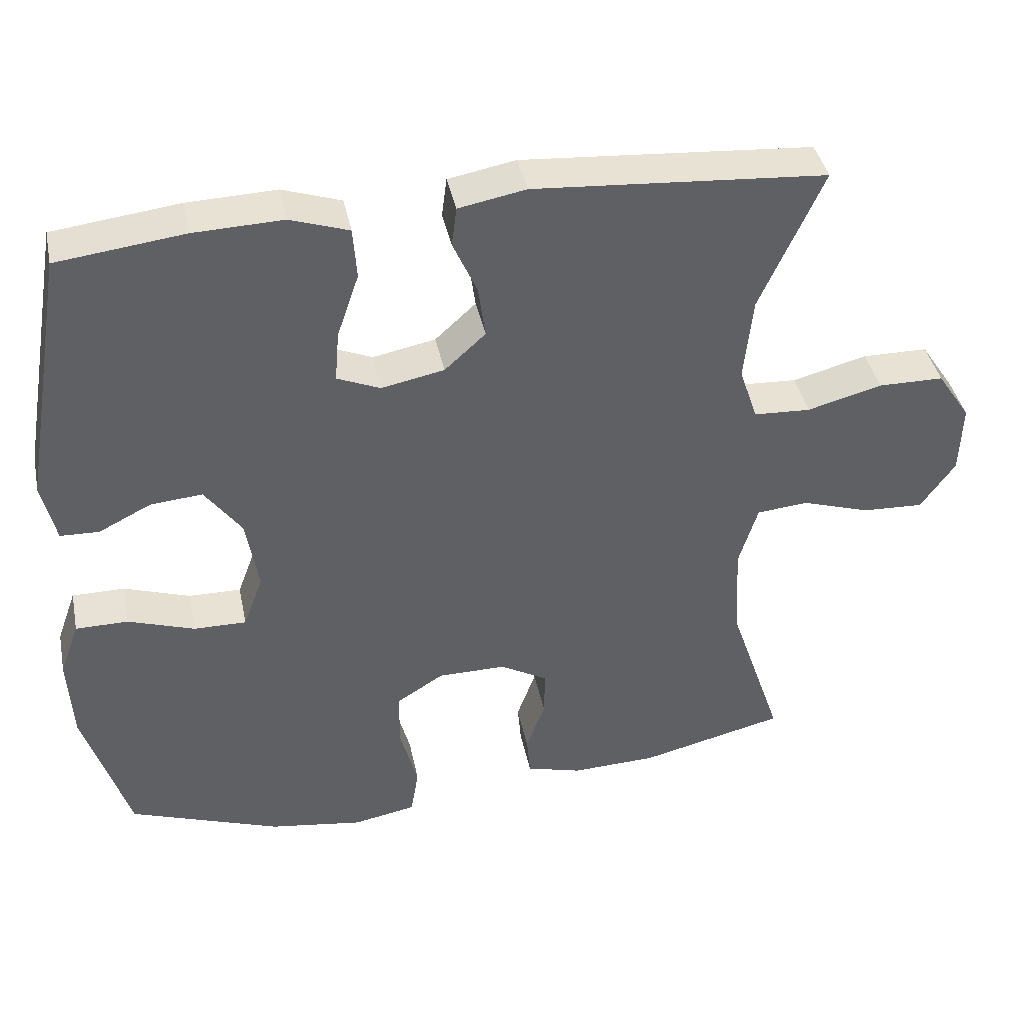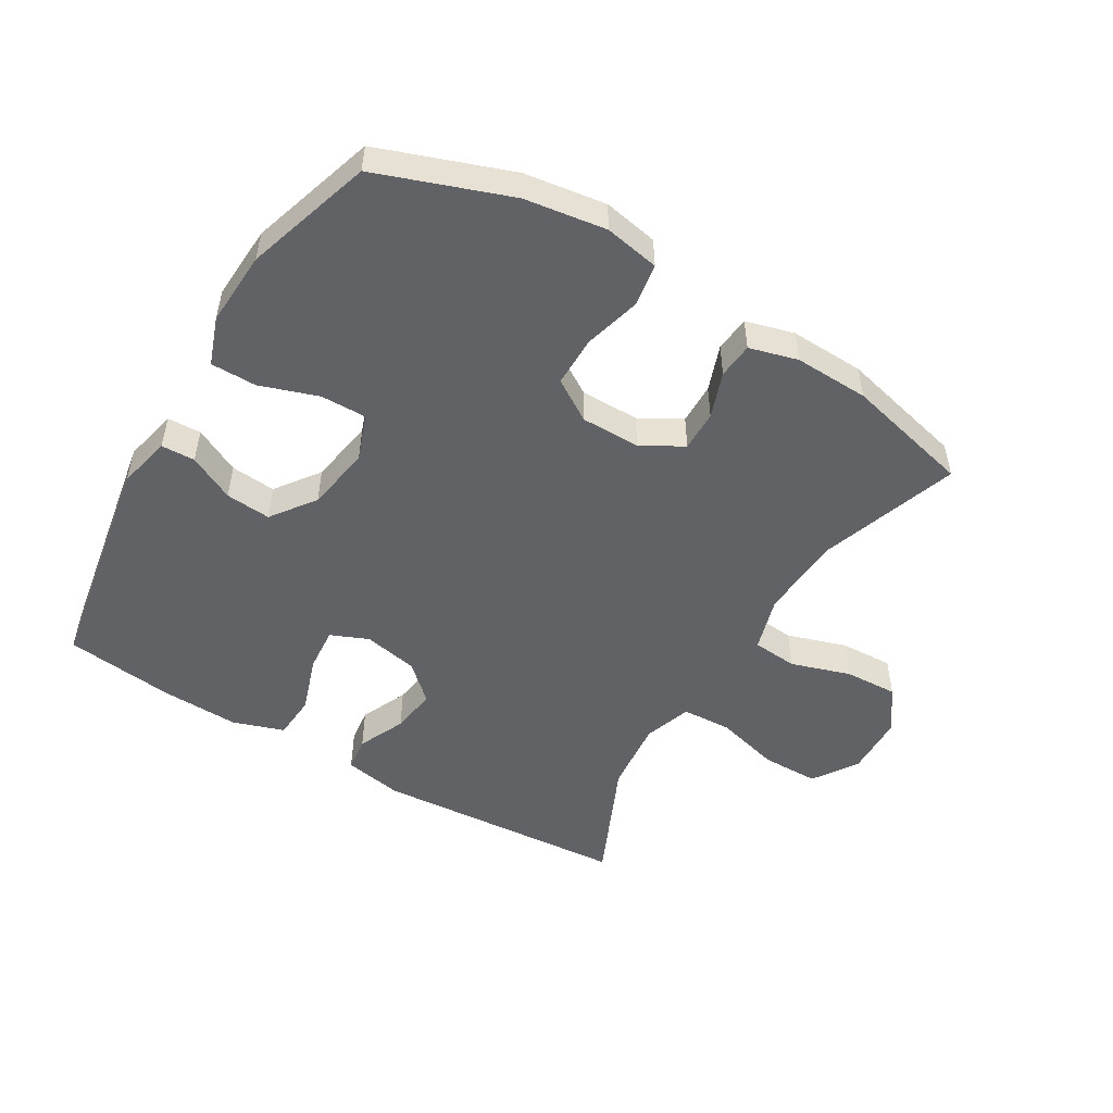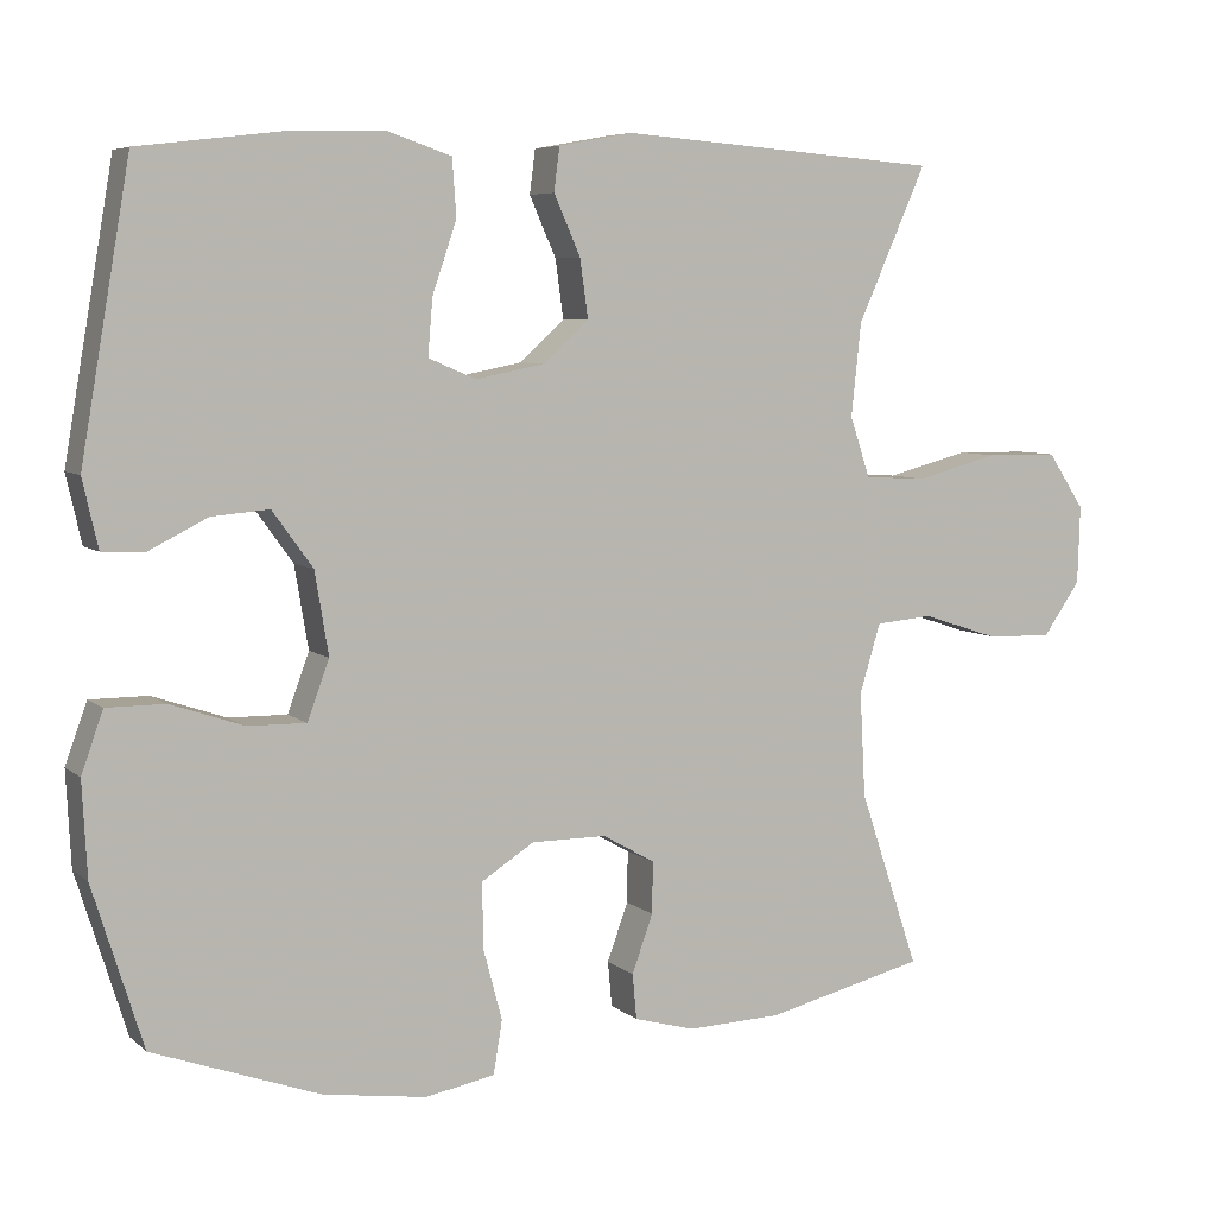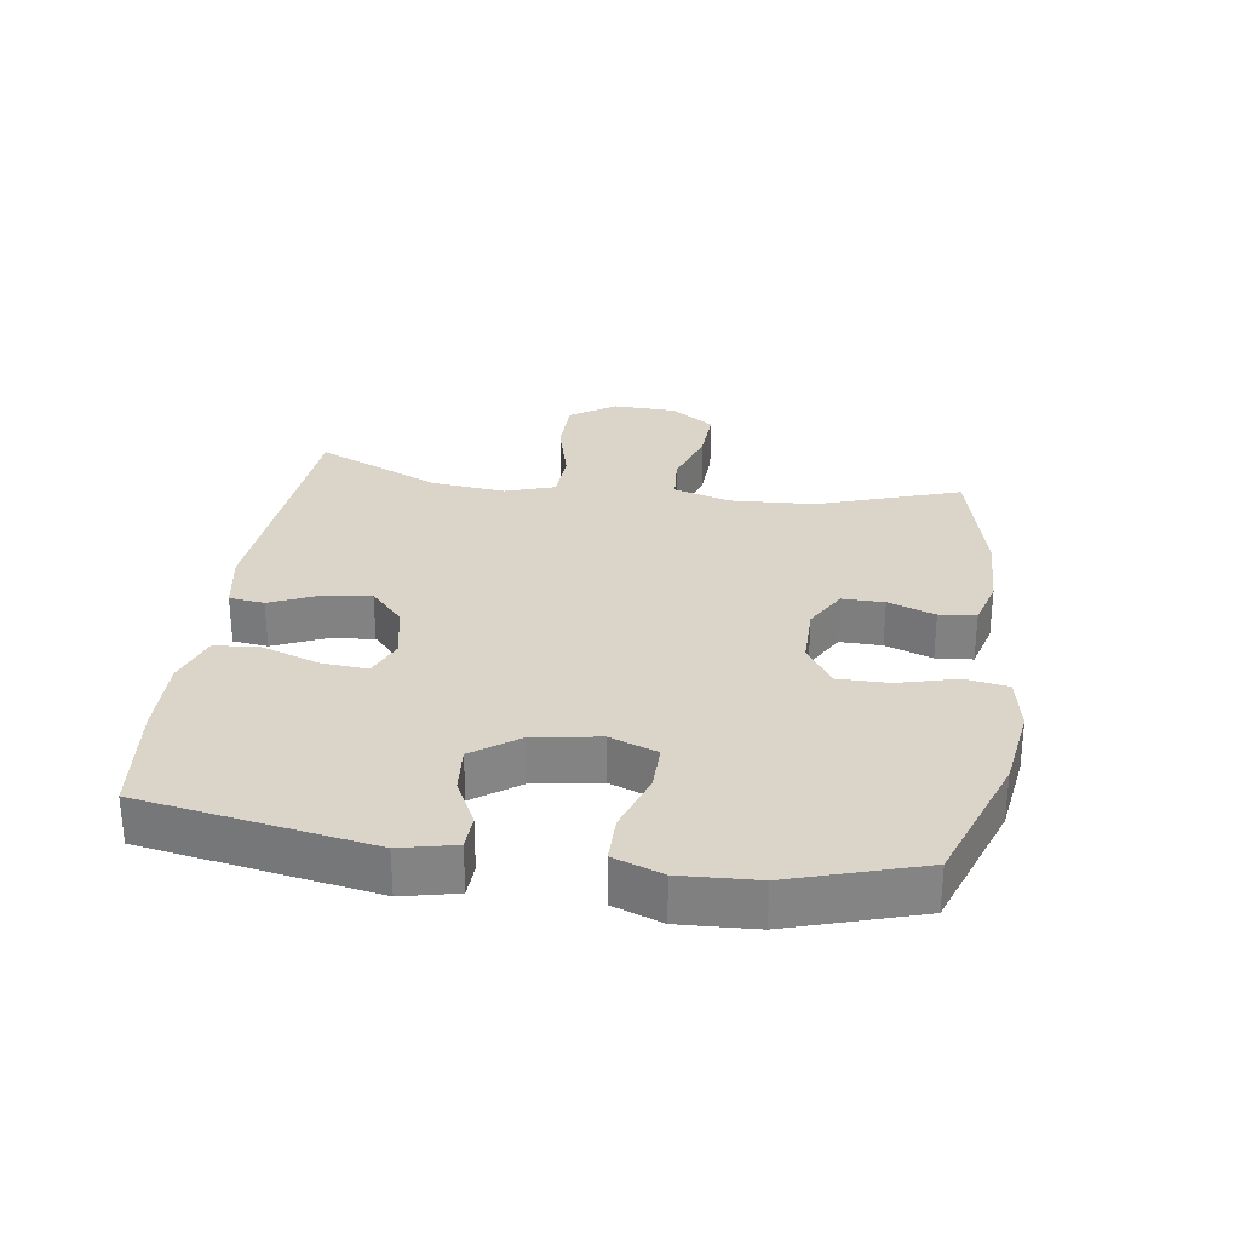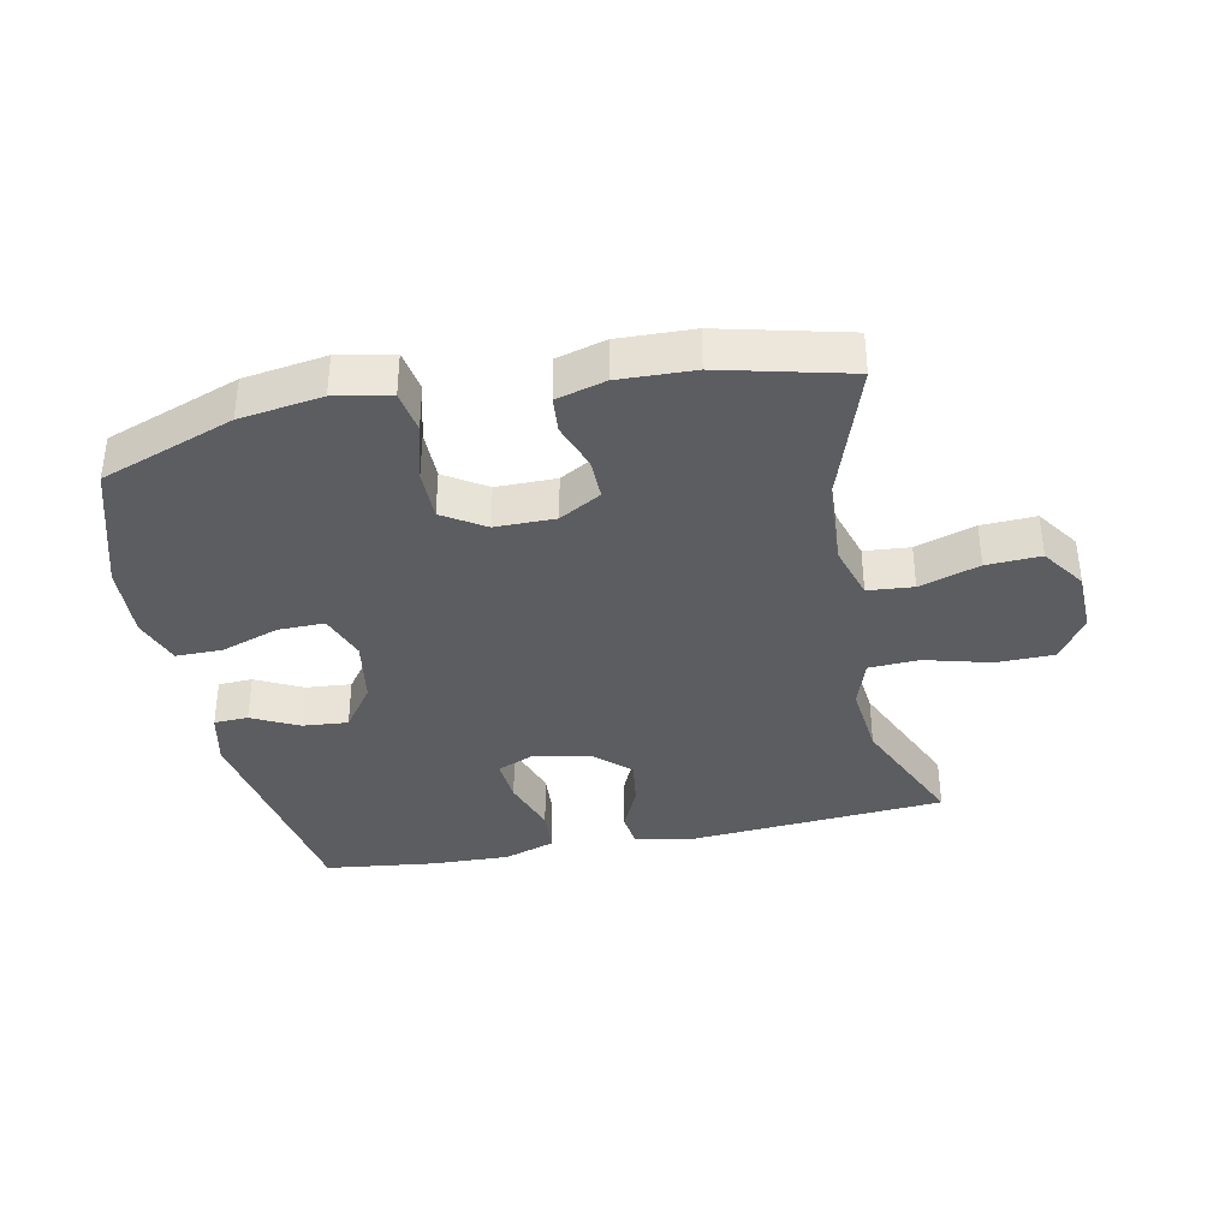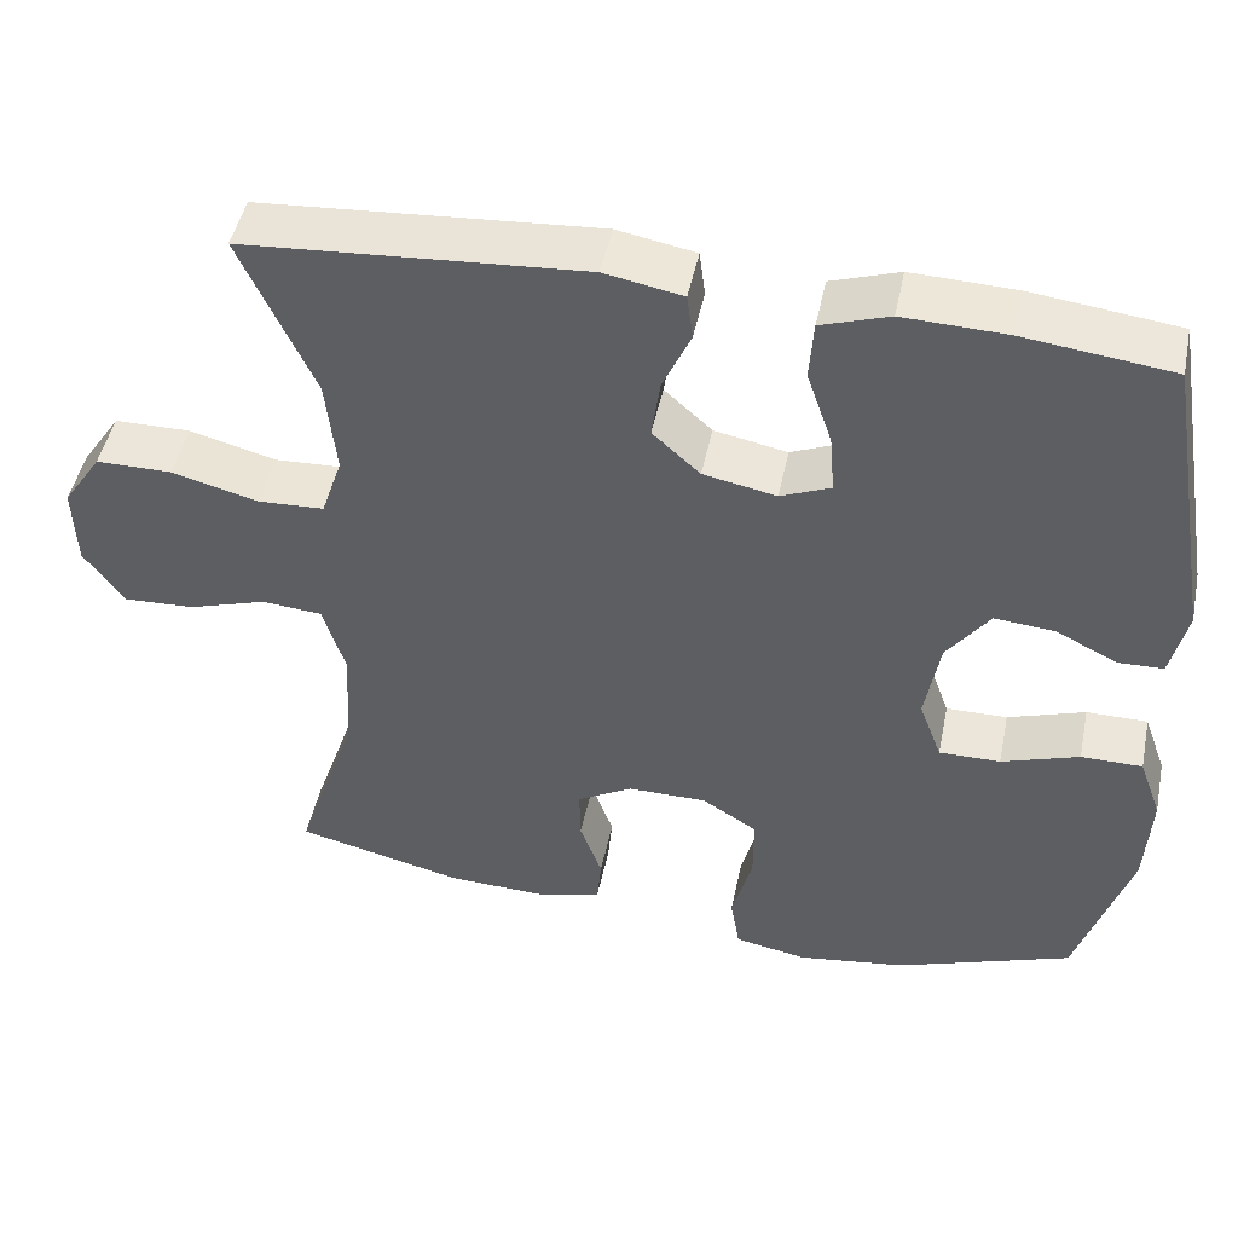
<metadata>
{"format":"obj","ext":"obj","renderer":"f3d","projection":"perspective","resolution":1024,"background":"white","views":[{"elev":40.5,"azim":168.4,"up":"+Z"},{"elev":-50.6,"azim":149.1,"up":"+Y"},{"elev":6.3,"azim":154.7,"up":"+Z"},{"elev":29.1,"azim":98.3,"up":"+Y"},{"elev":-37.0,"azim":-168.5,"up":"+Y"},{"elev":47.6,"azim":11.7,"up":"+Z"}]}
</metadata>
<code>
v 0.5 0.07 0.5
v 0.561 0.07 0.147
v 0.542 0.07 0.063
v 0.489 0.07 0.061
v 0.417 0.07 0.097
v 0.346 0.07 0.103
v 0.296 0.07 0.034
v 0.279 0.07 -0.068
v 0.306 0.07 -0.141
v 0.378 0.07 -0.14
v 0.469 0.07 -0.109
v 0.541 0.07 -0.109
v 0.568 0.07 -0.184
v 0.562 0.07 -0.301
v 0.5 0.07 -0.5
v 0.293 0.07 -0.575
v 0.165 0.07 -0.594
v 0.079 0.07 -0.578
v 0.068 0.07 -0.512
v 0.092 0.07 -0.422
v 0.092 0.07 -0.343
v 0.027 0.07 -0.302
v -0.066 0.07 -0.302
v -0.131 0.07 -0.339
v -0.13 0.07 -0.403
v -0.104 0.07 -0.475
v -0.109 0.07 -0.531
v -0.185 0.07 -0.552
v -0.302 0.07 -0.548
v -0.5 0.07 -0.5
v -0.426 0.07 -0.281
v -0.419 0.07 -0.151
v -0.445 0.07 -0.065
v -0.516 0.07 -0.059
v -0.609 0.07 -0.089
v -0.693 0.07 -0.093
v -0.74 0.07 -0.026
v -0.743 0.07 0.071
v -0.697 0.07 0.14
v -0.607 0.07 0.141
v -0.505 0.07 0.114
v -0.427 0.07 0.118
v -0.402 0.07 0.193
v -0.414 0.07 0.308
v -0.5 0.07 0.5
v -0.101 0.07 0.53
v -0.009 0.07 0.513
v -0.002 0.07 0.459
v -0.035 0.07 0.385
v -0.045 0.07 0.313
v 0.011 0.07 0.262
v 0.097 0.07 0.245
v 0.156 0.07 0.27
v 0.15 0.07 0.34
v 0.12 0.07 0.428
v 0.125 0.07 0.498
v 0.205 0.07 0.525
v 0.327 0.07 0.521
v 0.5 0 0.5
v 0.561 0 0.147
v 0.542 0 0.063
v 0.489 0 0.061
v 0.417 0 0.097
v 0.346 0 0.103
v 0.296 0 0.034
v 0.279 0 -0.068
v 0.306 0 -0.141
v 0.378 0 -0.14
v 0.469 0 -0.109
v 0.541 0 -0.109
v 0.568 0 -0.184
v 0.562 0 -0.301
v 0.5 0 -0.5
v 0.293 0 -0.575
v 0.165 0 -0.594
v 0.079 0 -0.578
v 0.068 0 -0.512
v 0.092 0 -0.422
v 0.092 0 -0.343
v 0.027 0 -0.302
v -0.066 0 -0.302
v -0.131 0 -0.339
v -0.13 0 -0.403
v -0.104 0 -0.475
v -0.109 0 -0.531
v -0.185 0 -0.552
v -0.302 0 -0.548
v -0.5 0 -0.5
v -0.426 0 -0.281
v -0.419 0 -0.151
v -0.445 0 -0.065
v -0.516 0 -0.059
v -0.609 0 -0.089
v -0.693 0 -0.093
v -0.74 0 -0.026
v -0.743 0 0.071
v -0.697 0 0.14
v -0.607 0 0.141
v -0.505 0 0.114
v -0.427 0 0.118
v -0.402 0 0.193
v -0.414 0 0.308
v -0.5 0 0.5
v -0.101 0 0.53
v -0.009 0 0.513
v -0.002 0 0.459
v -0.035 0 0.385
v -0.045 0 0.313
v 0.011 0 0.262
v 0.097 0 0.245
v 0.156 0 0.27
v 0.15 0 0.34
v 0.12 0 0.428
v 0.125 0 0.498
v 0.205 0 0.525
v 0.327 0 0.521
f 54 55 56 57
f 53 54 57 58
f 46 47 48 49
f 44 45 46 49
f 43 44 49 50
f 42 43 50 51
f 38 39 40 41
f 38 41 42
f 37 38 42
f 34 35 36 37
f 33 34 37 42
f 32 33 42 51
f 28 29 30 31
f 25 26 27 28
f 24 25 28 31
f 23 24 31 32
f 17 18 19 20
f 17 20 21
f 16 17 21
f 15 16 21
f 14 15 21 22
f 10 11 12 13
f 9 10 13 14
f 2 3 4 5
f 2 5 6
f 53 58 1 2
f 52 53 2 6
f 51 52 6 7
f 32 51 7 8
f 23 32 8 9
f 9 14 22 23
f 115 114 113 112
f 116 115 112 111
f 107 106 105 104
f 107 104 103 102
f 108 107 102 101
f 109 108 101 100
f 99 98 97 96
f 100 99 96
f 100 96 95
f 95 94 93 92
f 100 95 92 91
f 109 100 91 90
f 89 88 87 86
f 86 85 84 83
f 89 86 83 82
f 90 89 82 81
f 78 77 76 75
f 79 78 75
f 79 75 74
f 79 74 73
f 80 79 73 72
f 71 70 69 68
f 72 71 68 67
f 63 62 61 60
f 64 63 60
f 60 59 116 111
f 64 60 111 110
f 65 64 110 109
f 66 65 109 90
f 67 66 90 81
f 81 80 72 67
f 1 59 60 2
f 2 60 61 3
f 3 61 62 4
f 4 62 63 5
f 5 63 64 6
f 6 64 65 7
f 7 65 66 8
f 8 66 67 9
f 9 67 68 10
f 10 68 69 11
f 11 69 70 12
f 12 70 71 13
f 13 71 72 14
f 14 72 73 15
f 15 73 74 16
f 16 74 75 17
f 17 75 76 18
f 18 76 77 19
f 19 77 78 20
f 20 78 79 21
f 21 79 80 22
f 22 80 81 23
f 23 81 82 24
f 24 82 83 25
f 25 83 84 26
f 26 84 85 27
f 27 85 86 28
f 28 86 87 29
f 29 87 88 30
f 30 88 89 31
f 31 89 90 32
f 32 90 91 33
f 33 91 92 34
f 34 92 93 35
f 35 93 94 36
f 36 94 95 37
f 37 95 96 38
f 38 96 97 39
f 39 97 98 40
f 40 98 99 41
f 41 99 100 42
f 42 100 101 43
f 43 101 102 44
f 44 102 103 45
f 45 103 104 46
f 46 104 105 47
f 47 105 106 48
f 48 106 107 49
f 49 107 108 50
f 50 108 109 51
f 51 109 110 52
f 52 110 111 53
f 53 111 112 54
f 54 112 113 55
f 55 113 114 56
f 56 114 115 57
f 57 115 116 58
f 58 116 59 1

</code>
